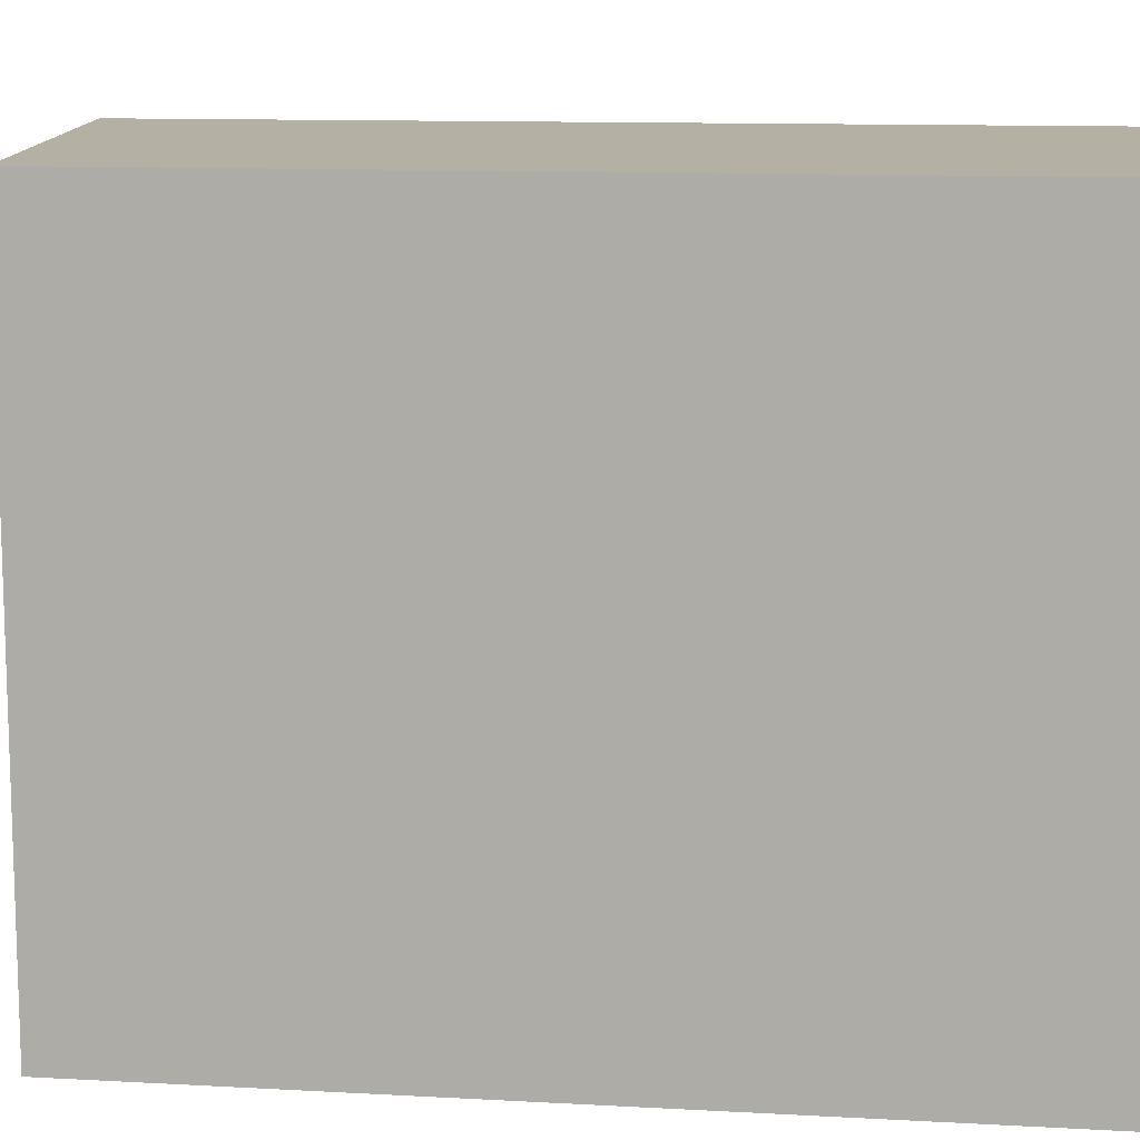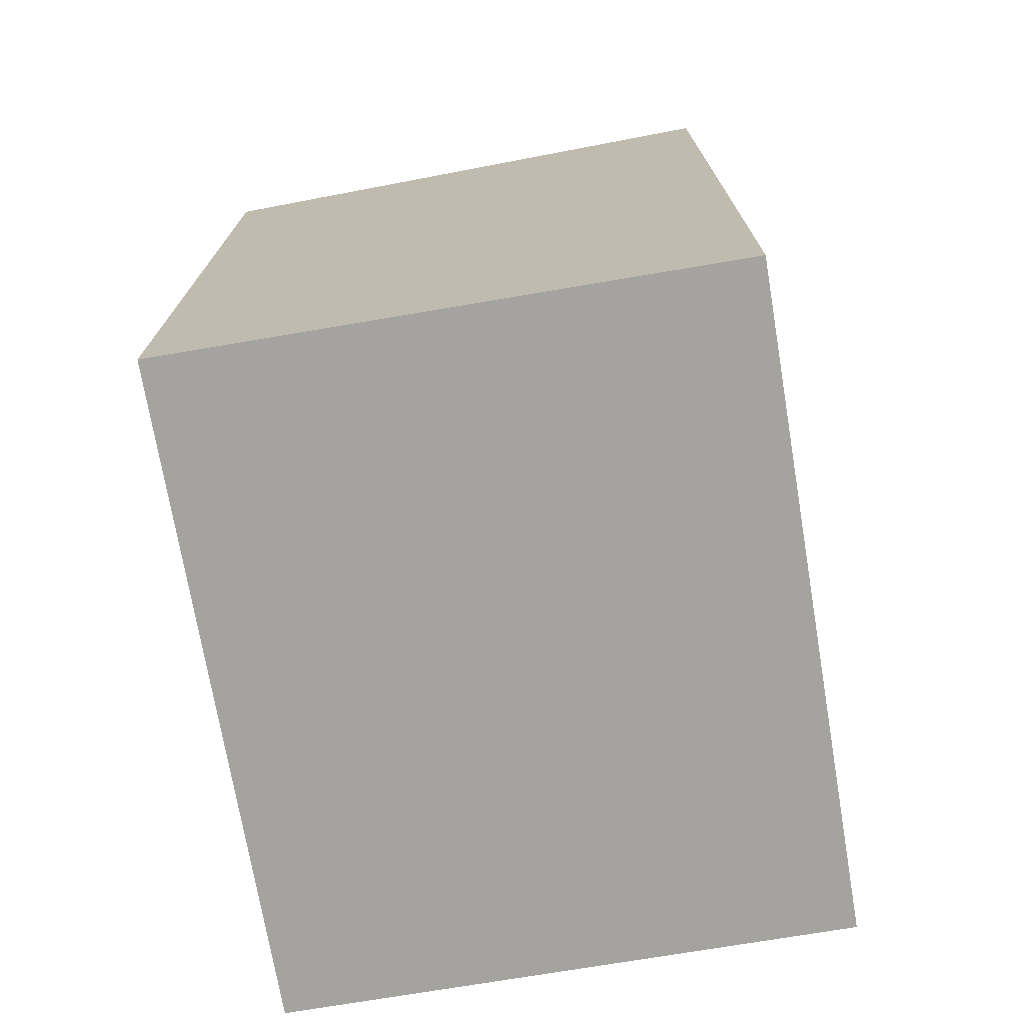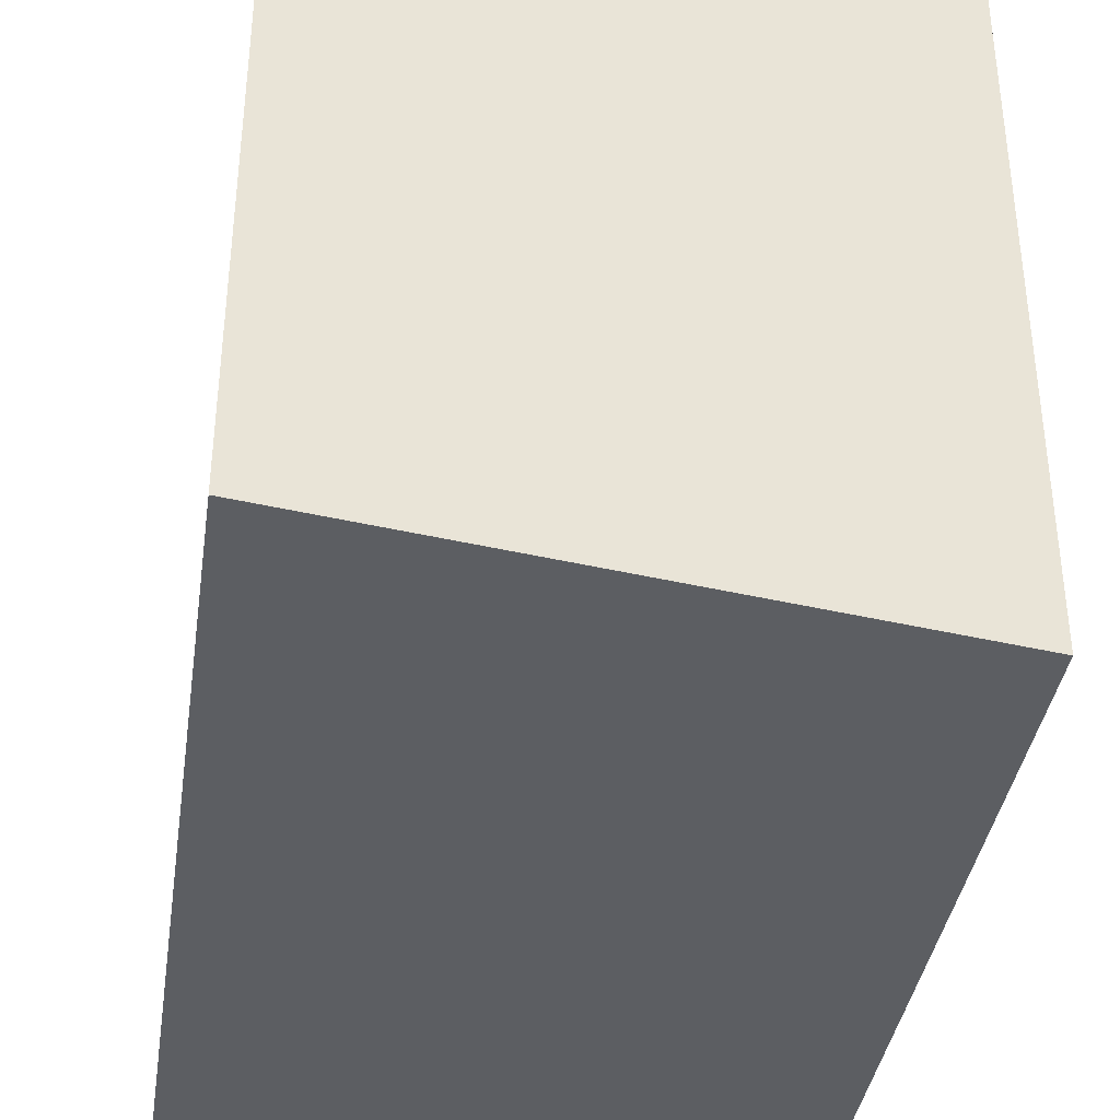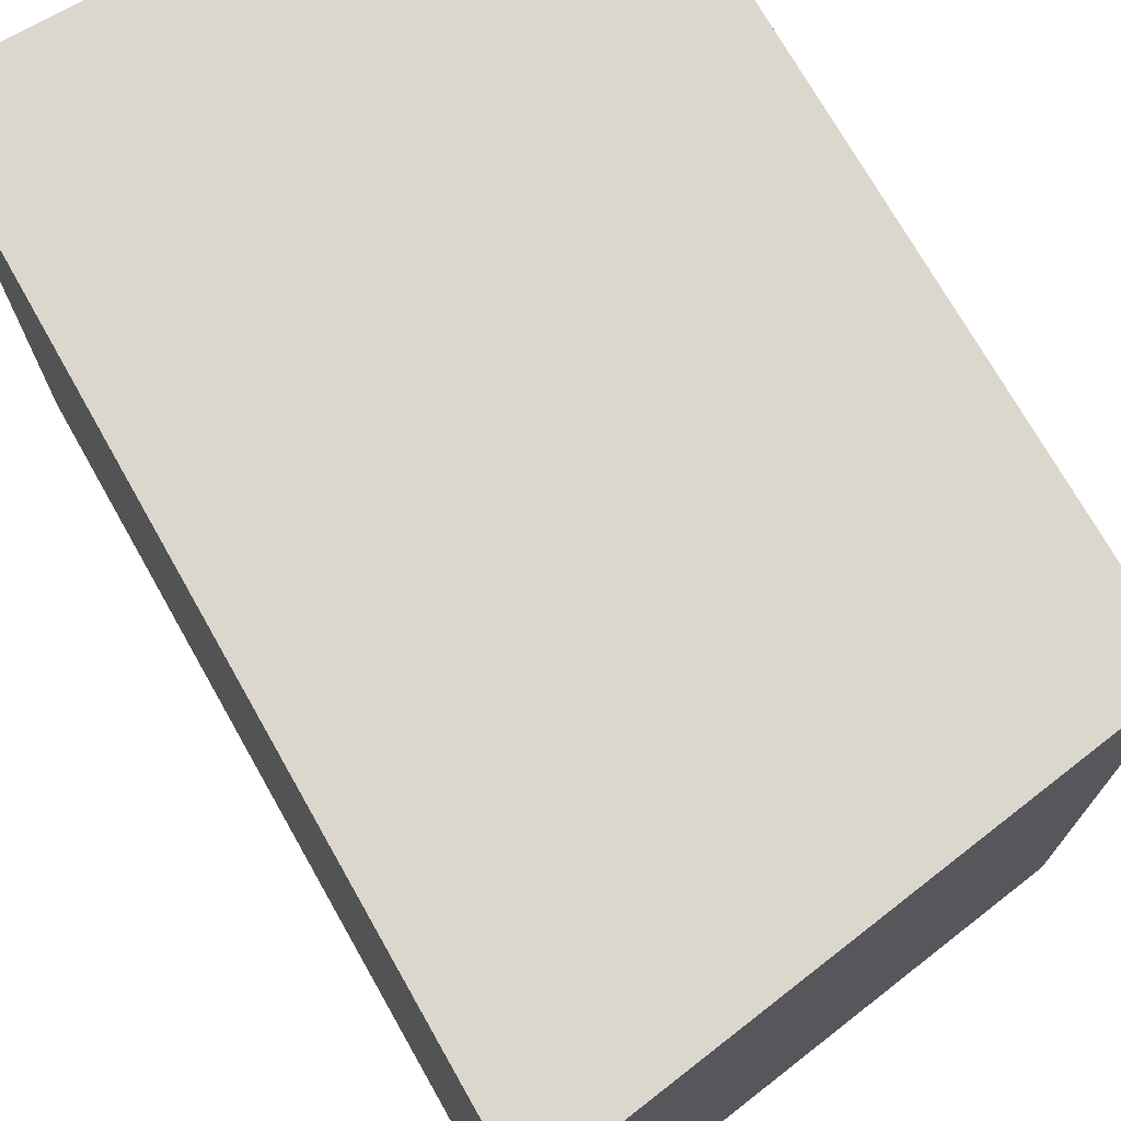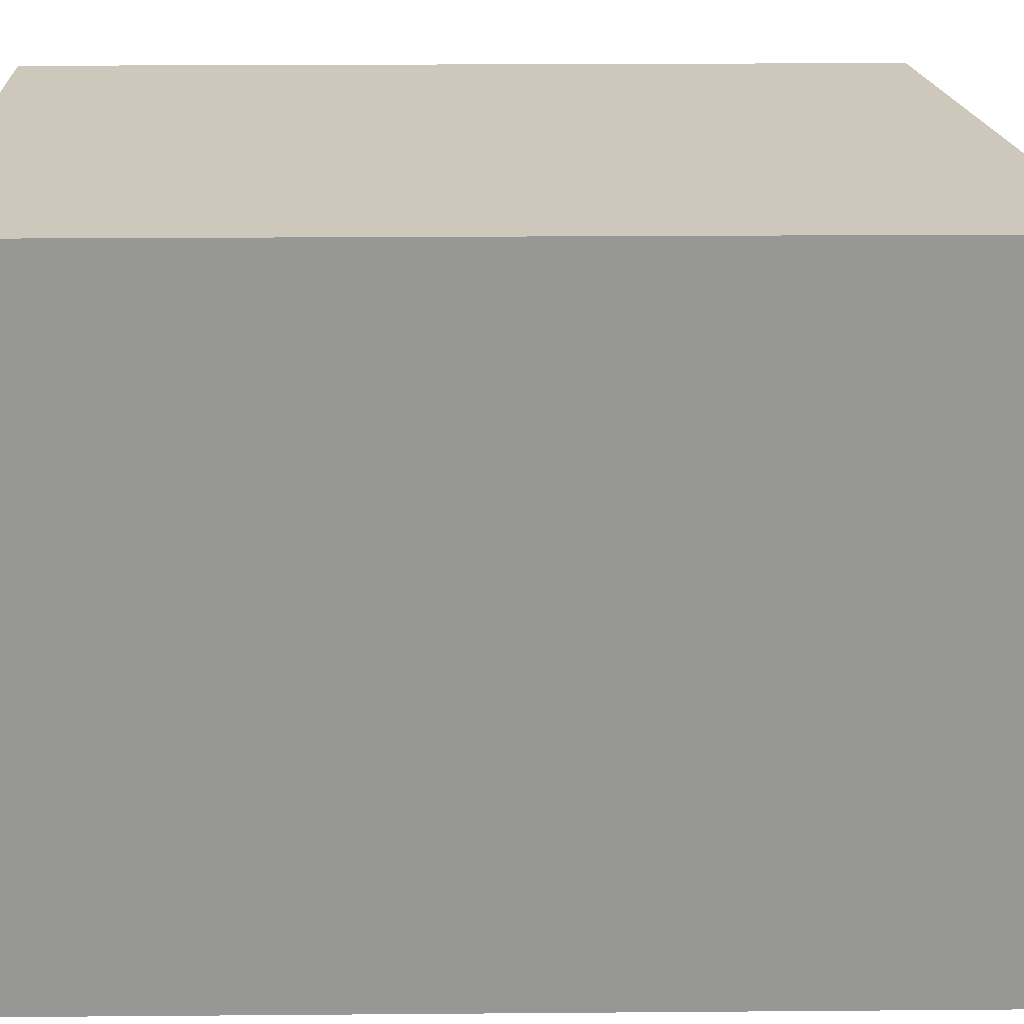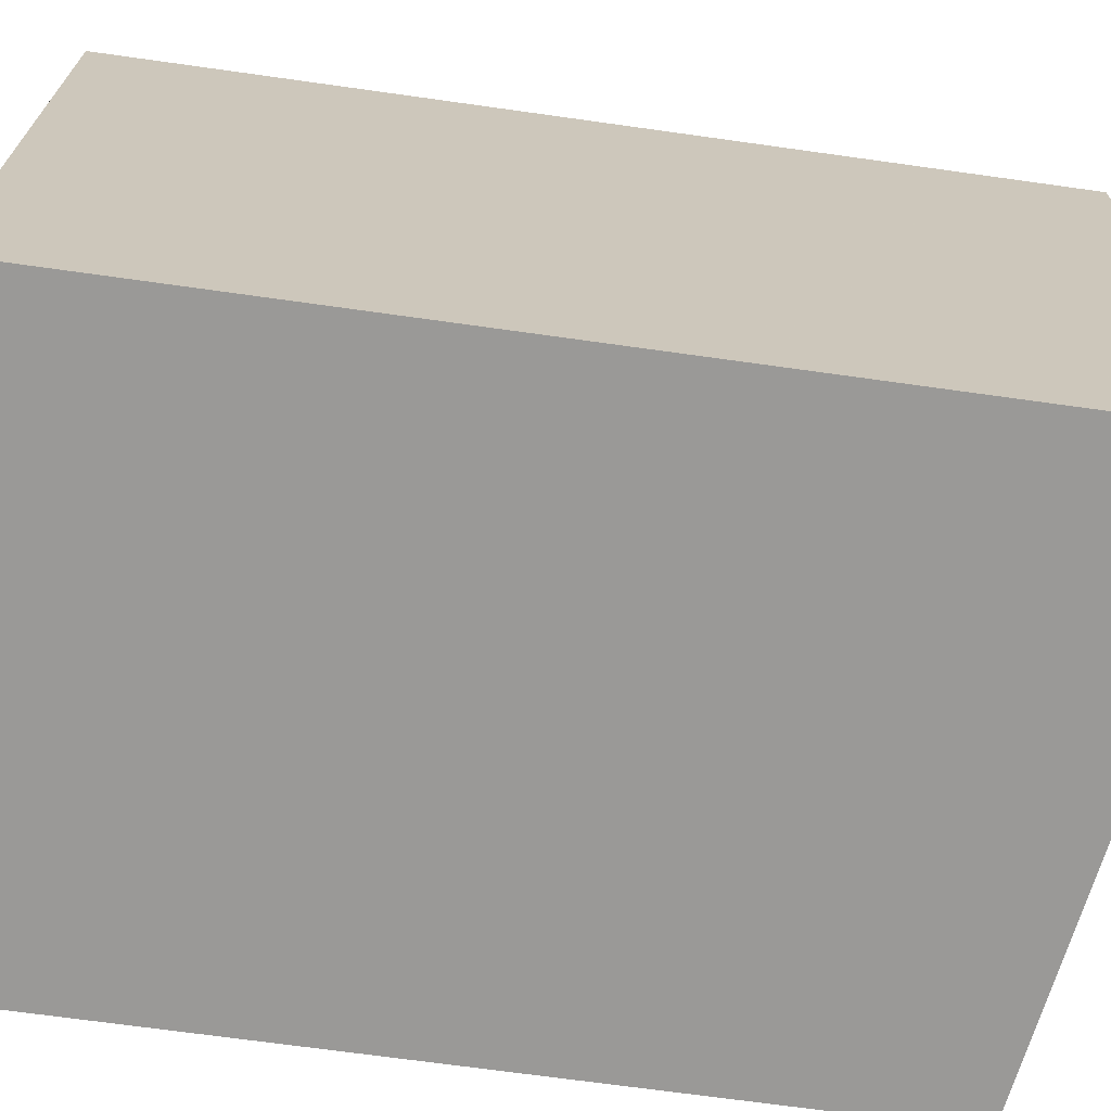
<metadata>
{"format":"obj","ext":"obj","renderer":"f3d","projection":"perspective","resolution":1024,"background":"white","views":[{"elev":11.6,"azim":97.6,"up":"+Y"},{"elev":-72.9,"azim":-170.4,"up":"+Z"},{"elev":-38.1,"azim":-8.4,"up":"+Y"},{"elev":72.9,"azim":-29.5,"up":"+Y"},{"elev":22.0,"azim":-90.8,"up":"+Y"},{"elev":-69.0,"azim":-98.0,"up":"+Y"}]}
</metadata>
<code>
v 267.7 54.23 -164.5
v 267.7 56.82 -164.5
v 269.9 54.23 -164.5
v 267.7 54.23 -161
v 269.9 56.82 -164.5
v 267.7 56.82 -161
v 269.9 54.23 -161.3
v 269.9 56.82 -161.3
f 1 2 5
f 1 5 3
f 1 3 7
f 1 7 4
f 1 4 6
f 1 6 2
f 2 6 8
f 2 8 5
f 3 5 8
f 3 8 7
f 4 7 8
f 4 8 6

</code>
